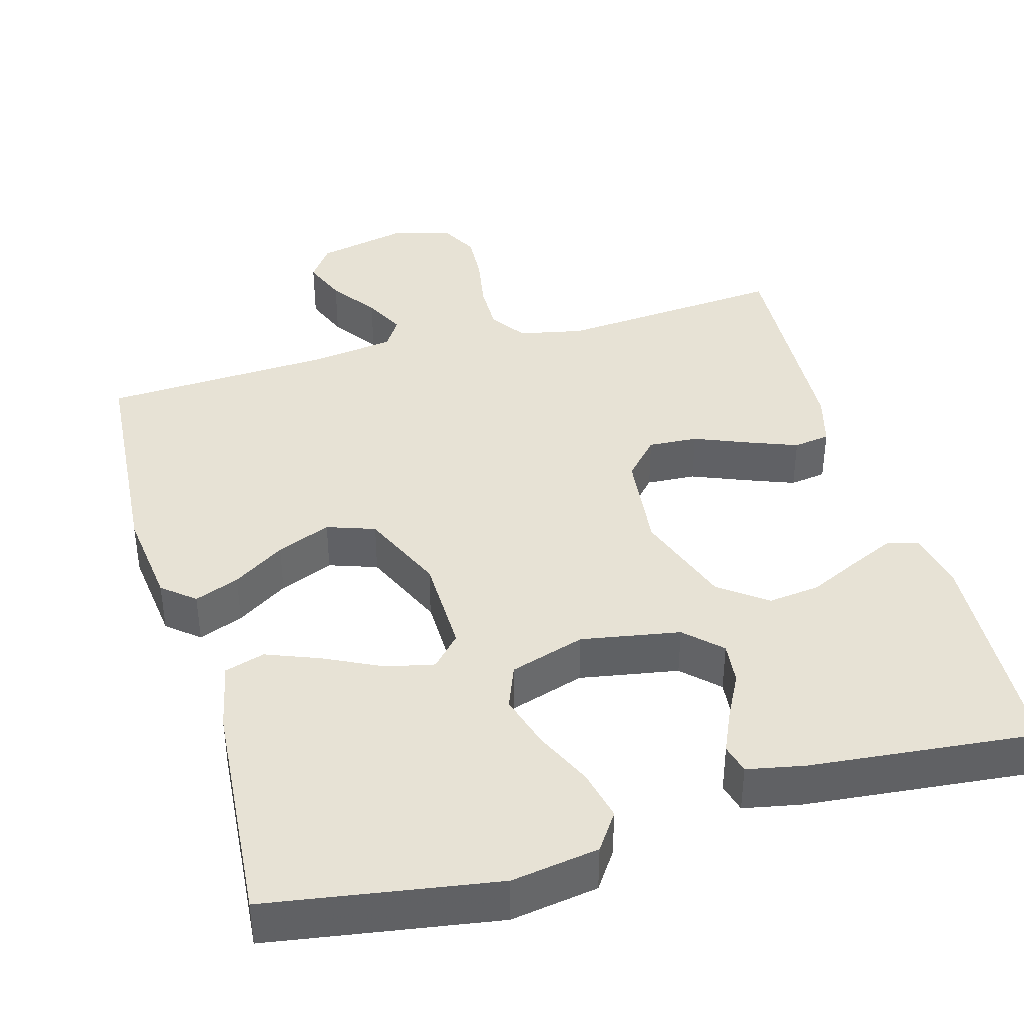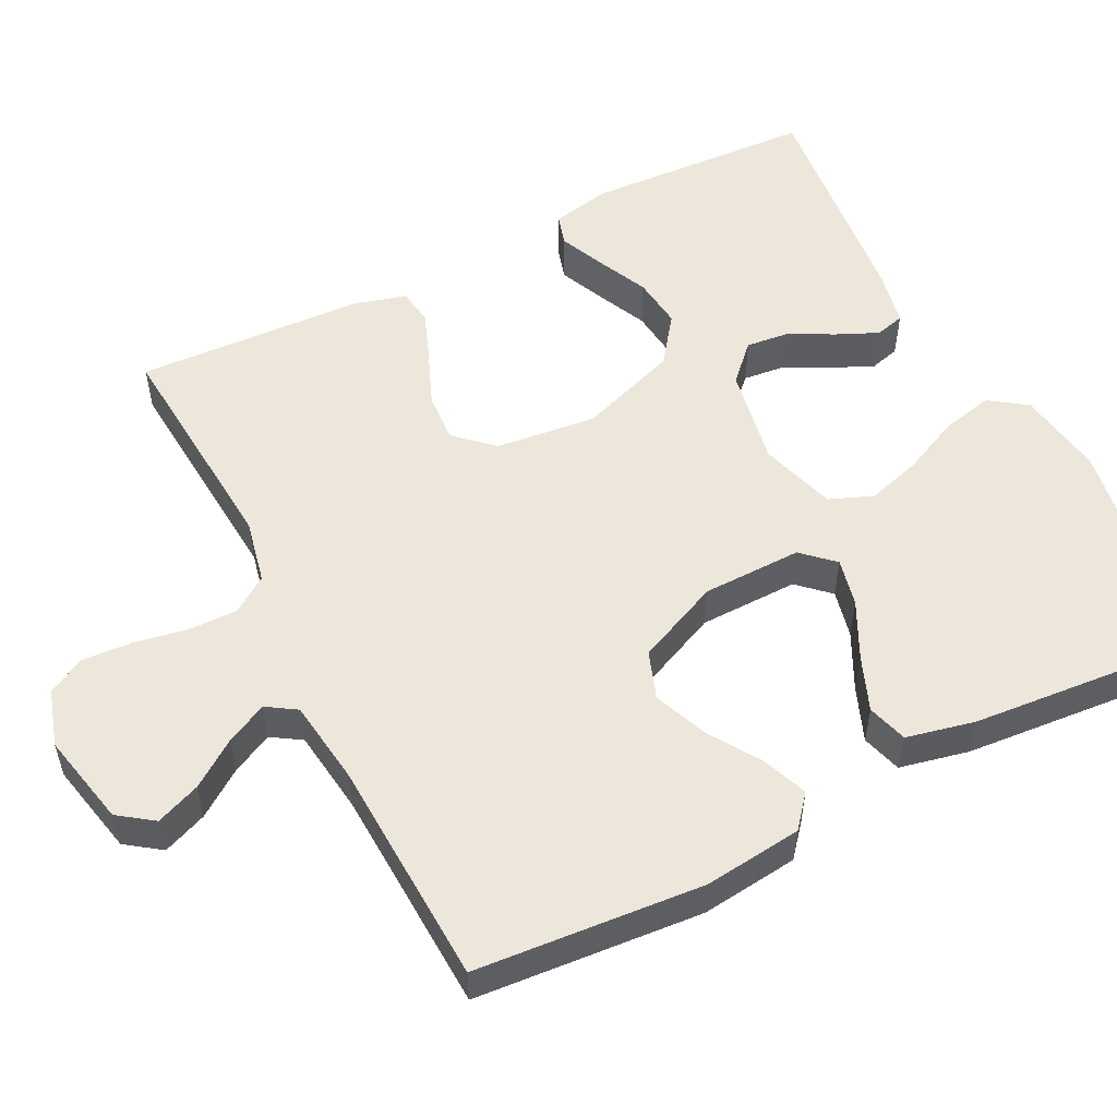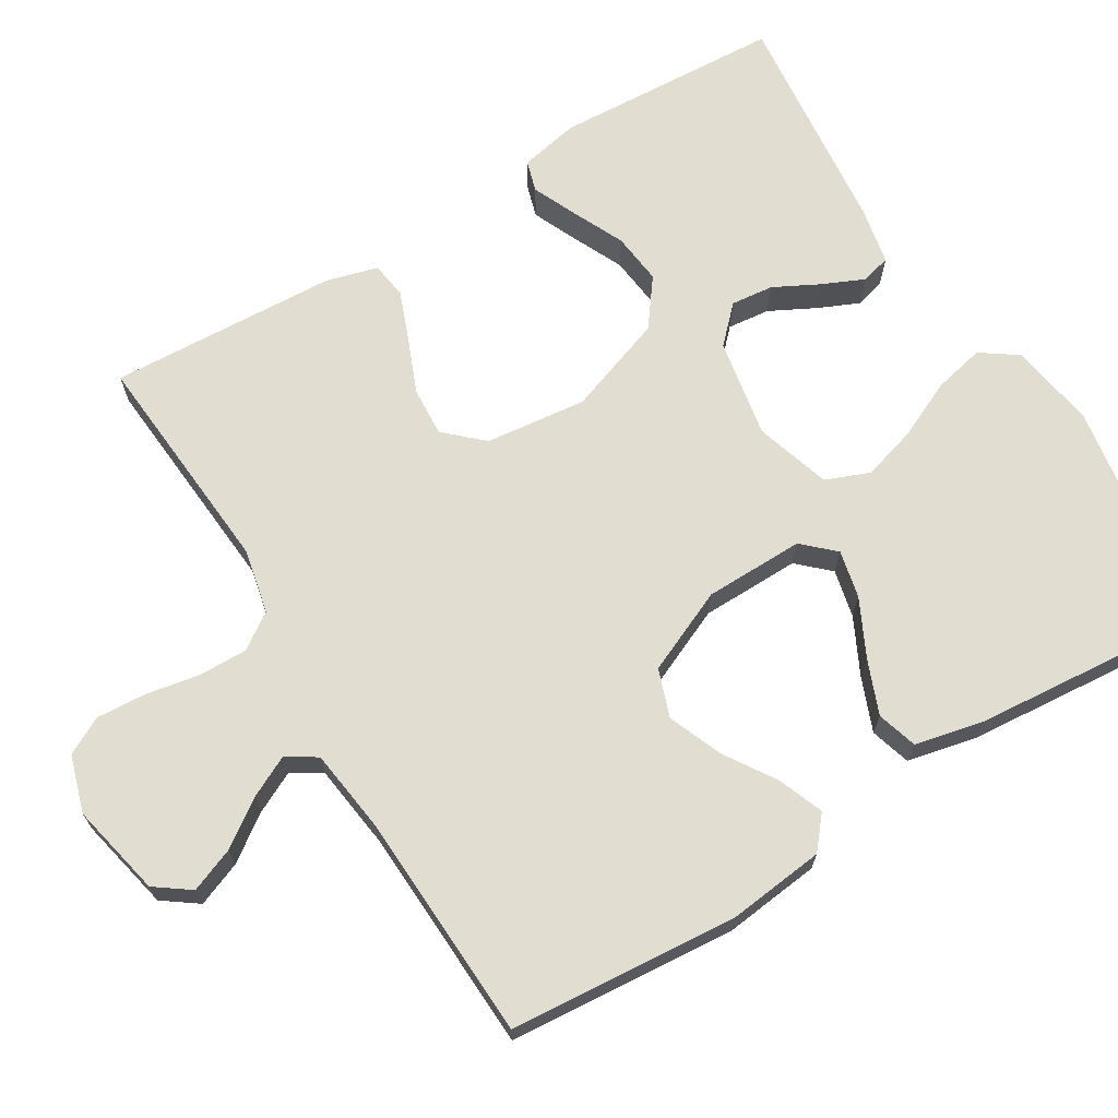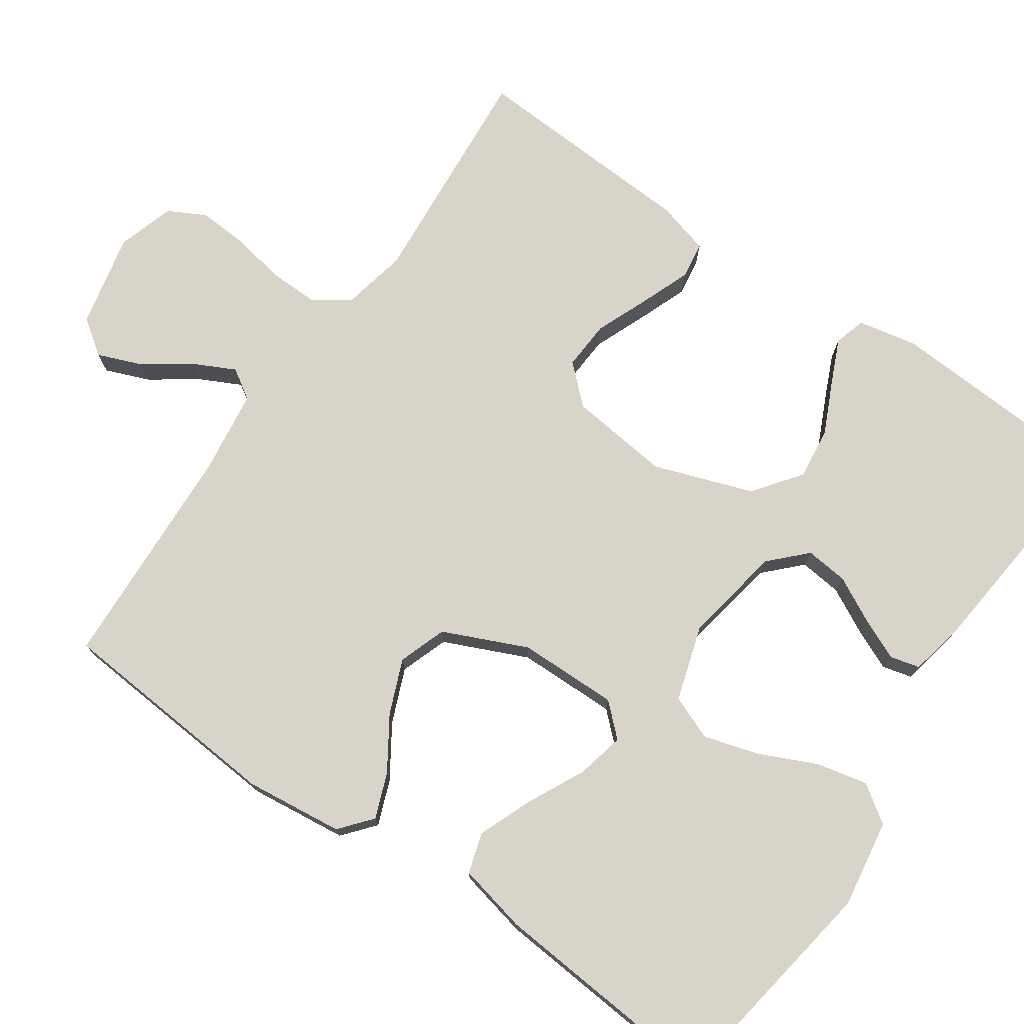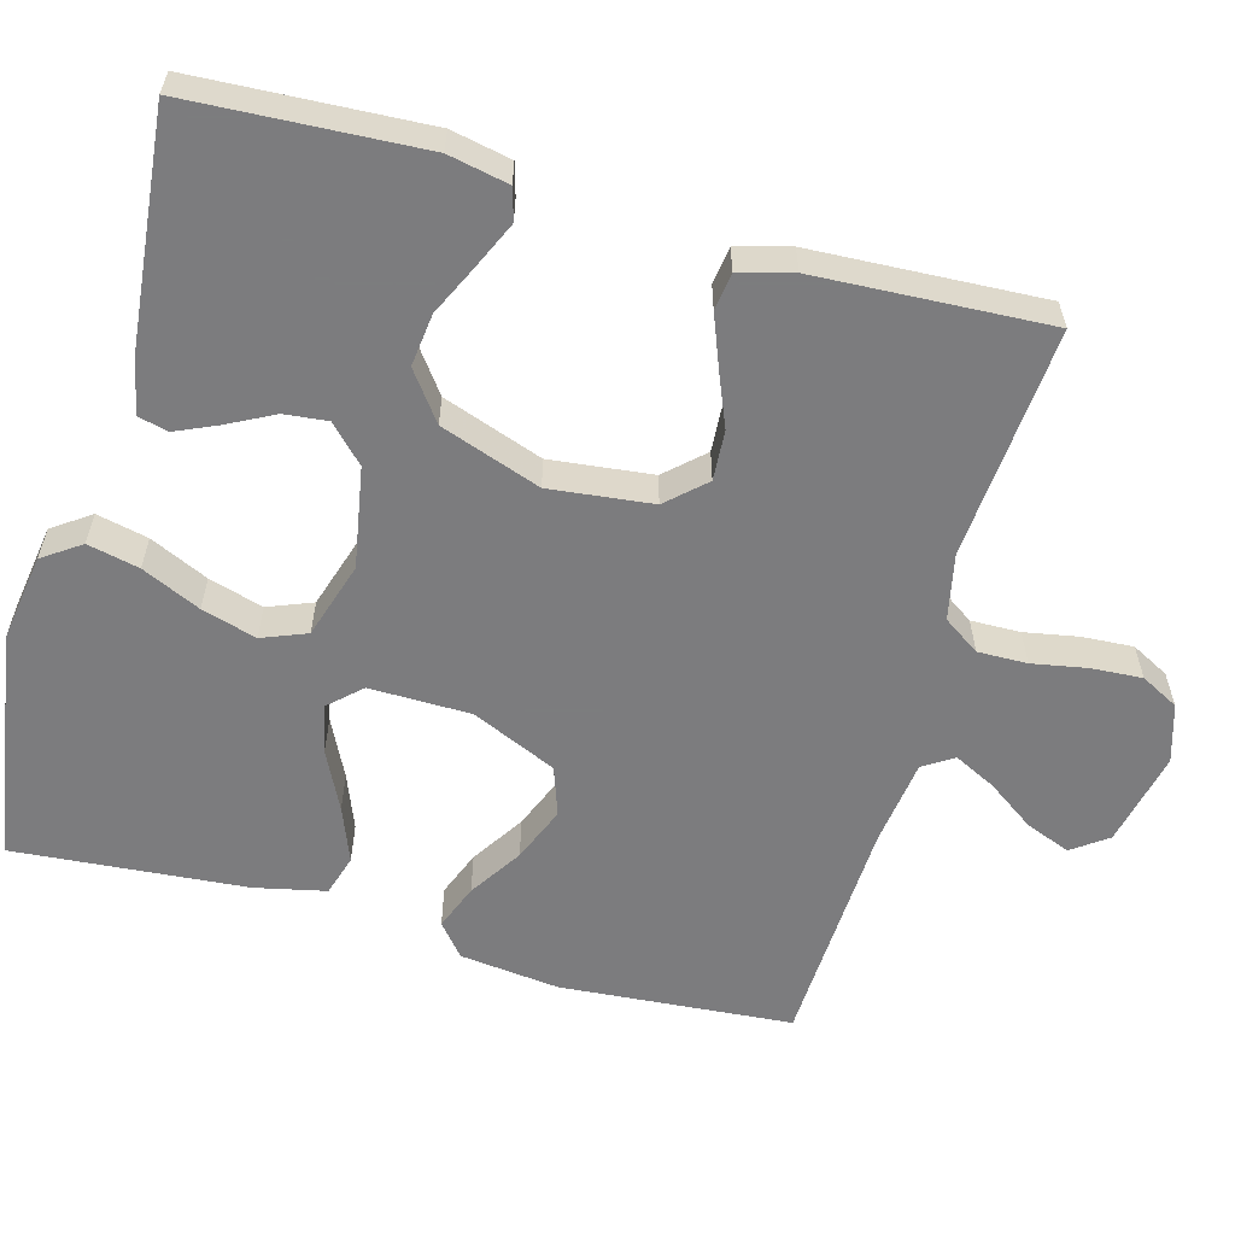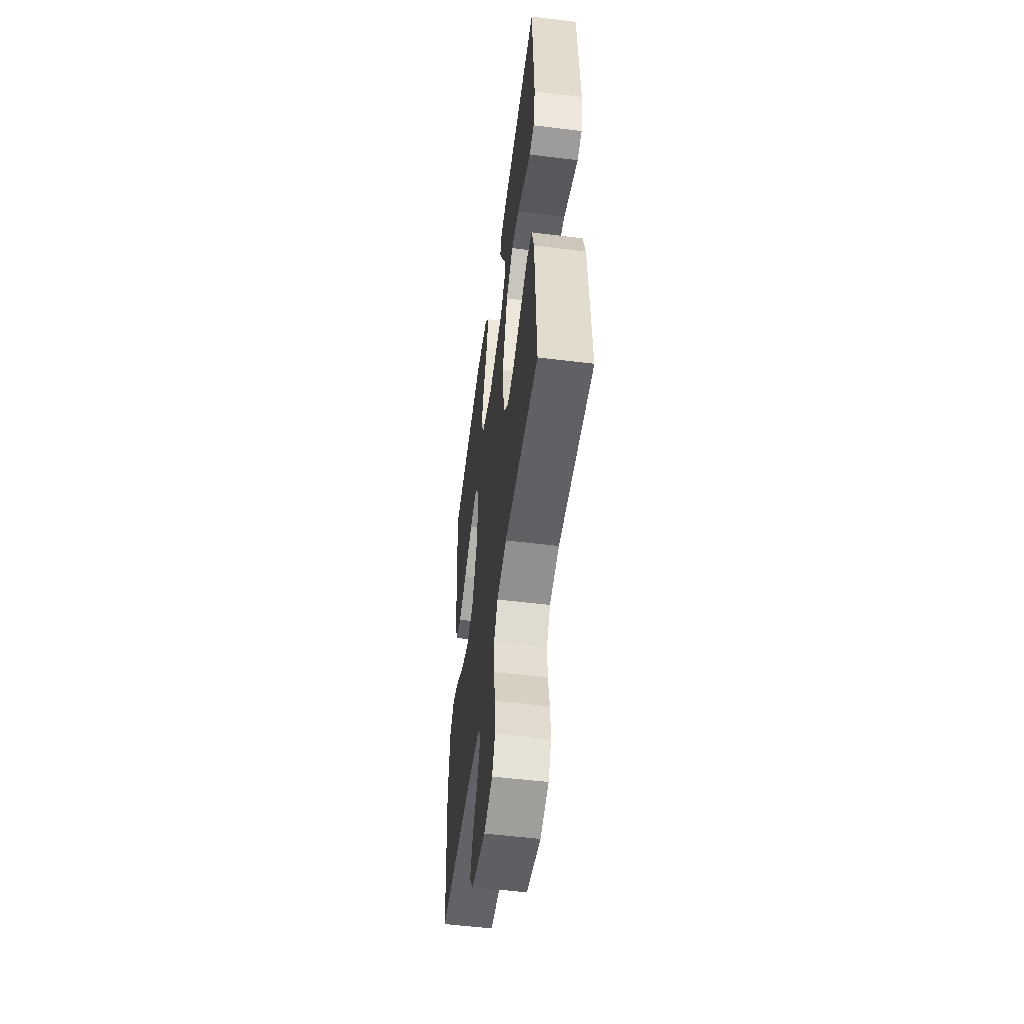
<metadata>
{"format":"obj","ext":"obj","renderer":"f3d","projection":"perspective","resolution":1024,"background":"white","views":[{"elev":40.2,"azim":-15.9,"up":"+Y"},{"elev":54.1,"azim":-116.8,"up":"+Y"},{"elev":68.7,"azim":-121.2,"up":"+Y"},{"elev":75.2,"azim":-55.3,"up":"+Y"},{"elev":-58.9,"azim":74.5,"up":"+Y"},{"elev":-53.6,"azim":82.5,"up":"+Z"}]}
</metadata>
<code>
v -0.5 0.07 0.5
v -0.2 0.07 0.548
v -0.085 0.07 0.53
v -0.051 0.07 0.481
v -0.066 0.07 0.414
v -0.101 0.07 0.338
v -0.122 0.07 0.267
v -0.099 0.07 0.209
v 0 0.07 0.178
v 0.13 0.07 0.201
v 0.176 0.07 0.246
v 0.17 0.07 0.302
v 0.139 0.07 0.362
v 0.115 0.07 0.416
v 0.125 0.07 0.455
v 0.2 0.07 0.47
v 0.5 0.07 0.5
v 0.516 0.07 0.2
v 0.5 0.07 0.122
v 0.459 0.07 0.11
v 0.401 0.07 0.136
v 0.333 0.07 0.168
v 0.265 0.07 0.176
v 0.203 0.07 0.13
v 0.157 0.07 0
v 0.172 0.07 -0.133
v 0.217 0.07 -0.182
v 0.282 0.07 -0.178
v 0.353 0.07 -0.149
v 0.418 0.07 -0.124
v 0.466 0.07 -0.131
v 0.485 0.07 -0.2
v 0.5 0.07 -0.5
v 0.2 0.07 -0.476
v 0.115 0.07 -0.494
v 0.083 0.07 -0.541
v 0.084 0.07 -0.605
v 0.097 0.07 -0.676
v 0.101 0.07 -0.742
v 0.075 0.07 -0.791
v 0 0.07 -0.814
v -0.123 0.07 -0.787
v -0.156 0.07 -0.741
v -0.133 0.07 -0.683
v -0.09 0.07 -0.622
v -0.063 0.07 -0.568
v -0.088 0.07 -0.529
v -0.2 0.07 -0.514
v -0.5 0.07 -0.5
v -0.524 0.07 -0.2
v -0.509 0.07 -0.071
v -0.467 0.07 -0.036
v -0.408 0.07 -0.059
v -0.34 0.07 -0.103
v -0.269 0.07 -0.132
v -0.206 0.07 -0.11
v -0.157 0.07 0
v -0.155 0.07 0.131
v -0.193 0.07 0.172
v -0.256 0.07 0.158
v -0.331 0.07 0.121
v -0.402 0.07 0.093
v -0.455 0.07 0.109
v -0.475 0.07 0.2
v -0.5 0 0.5
v -0.2 0 0.548
v -0.085 0 0.53
v -0.051 0 0.481
v -0.066 0 0.414
v -0.101 0 0.338
v -0.122 0 0.267
v -0.099 0 0.209
v 0 0 0.178
v 0.13 0 0.201
v 0.176 0 0.246
v 0.17 0 0.302
v 0.139 0 0.362
v 0.115 0 0.416
v 0.125 0 0.455
v 0.2 0 0.47
v 0.5 0 0.5
v 0.516 0 0.2
v 0.5 0 0.122
v 0.459 0 0.11
v 0.401 0 0.136
v 0.333 0 0.168
v 0.265 0 0.176
v 0.203 0 0.13
v 0.157 0 0
v 0.172 0 -0.133
v 0.217 0 -0.182
v 0.282 0 -0.178
v 0.353 0 -0.149
v 0.418 0 -0.124
v 0.466 0 -0.131
v 0.485 0 -0.2
v 0.5 0 -0.5
v 0.2 0 -0.476
v 0.115 0 -0.494
v 0.083 0 -0.541
v 0.084 0 -0.605
v 0.097 0 -0.676
v 0.101 0 -0.742
v 0.075 0 -0.791
v 0 0 -0.814
v -0.123 0 -0.787
v -0.156 0 -0.741
v -0.133 0 -0.683
v -0.09 0 -0.622
v -0.063 0 -0.568
v -0.088 0 -0.529
v -0.2 0 -0.514
v -0.5 0 -0.5
v -0.524 0 -0.2
v -0.509 0 -0.071
v -0.467 0 -0.036
v -0.408 0 -0.059
v -0.34 0 -0.103
v -0.269 0 -0.132
v -0.206 0 -0.11
v -0.157 0 0
v -0.155 0 0.131
v -0.193 0 0.172
v -0.256 0 0.158
v -0.331 0 0.121
v -0.402 0 0.093
v -0.455 0 0.109
v -0.475 0 0.2
f 60 61 62 63
f 60 63 64 1
f 51 52 53 54
f 51 54 55
f 48 49 50 51
f 47 48 51 55
f 46 47 55 56
f 42 43 44 45
f 42 45 46
f 41 42 46
f 40 41 46
f 37 38 39 40
f 36 37 40 46
f 35 36 46 56
f 31 32 33 34
f 28 29 30 31
f 28 31 34 35
f 19 20 21 22
f 17 18 19 22
f 17 22 23
f 16 17 23 24
f 12 13 14 15
f 12 15 16
f 11 12 16 24
f 3 4 5 6
f 3 6 7
f 2 3 7
f 59 60 1 2
f 58 59 2 7
f 57 58 7 8
f 35 56 57
f 35 57 8 9
f 27 28 35
f 26 27 35
f 25 26 35 9
f 10 11 24 25
f 9 10 25
f 127 126 125 124
f 65 128 127 124
f 118 117 116 115
f 119 118 115
f 115 114 113 112
f 119 115 112 111
f 120 119 111 110
f 109 108 107 106
f 110 109 106
f 110 106 105
f 110 105 104
f 104 103 102 101
f 110 104 101 100
f 120 110 100 99
f 98 97 96 95
f 95 94 93 92
f 99 98 95 92
f 86 85 84 83
f 86 83 82 81
f 87 86 81
f 88 87 81 80
f 79 78 77 76
f 80 79 76
f 88 80 76 75
f 70 69 68 67
f 71 70 67
f 71 67 66
f 66 65 124 123
f 71 66 123 122
f 72 71 122 121
f 121 120 99
f 73 72 121 99
f 99 92 91
f 99 91 90
f 73 99 90 89
f 89 88 75 74
f 89 74 73
f 1 65 66 2
f 2 66 67 3
f 3 67 68 4
f 4 68 69 5
f 5 69 70 6
f 6 70 71 7
f 7 71 72 8
f 8 72 73 9
f 9 73 74 10
f 10 74 75 11
f 11 75 76 12
f 12 76 77 13
f 13 77 78 14
f 14 78 79 15
f 15 79 80 16
f 16 80 81 17
f 17 81 82 18
f 18 82 83 19
f 19 83 84 20
f 20 84 85 21
f 21 85 86 22
f 22 86 87 23
f 23 87 88 24
f 24 88 89 25
f 25 89 90 26
f 26 90 91 27
f 27 91 92 28
f 28 92 93 29
f 29 93 94 30
f 30 94 95 31
f 31 95 96 32
f 32 96 97 33
f 33 97 98 34
f 34 98 99 35
f 35 99 100 36
f 36 100 101 37
f 37 101 102 38
f 38 102 103 39
f 39 103 104 40
f 40 104 105 41
f 41 105 106 42
f 42 106 107 43
f 43 107 108 44
f 44 108 109 45
f 45 109 110 46
f 46 110 111 47
f 47 111 112 48
f 48 112 113 49
f 49 113 114 50
f 50 114 115 51
f 51 115 116 52
f 52 116 117 53
f 53 117 118 54
f 54 118 119 55
f 55 119 120 56
f 56 120 121 57
f 57 121 122 58
f 58 122 123 59
f 59 123 124 60
f 60 124 125 61
f 61 125 126 62
f 62 126 127 63
f 63 127 128 64
f 64 128 65 1

</code>
